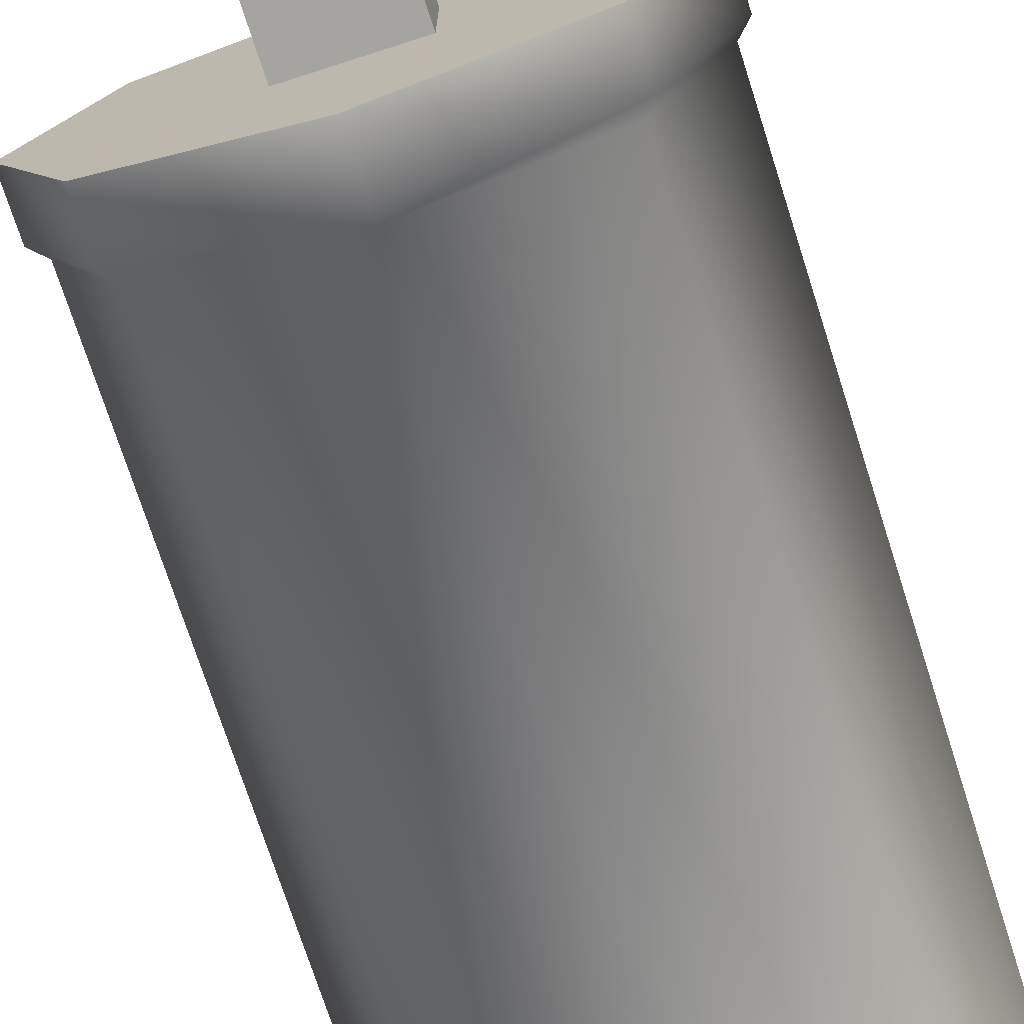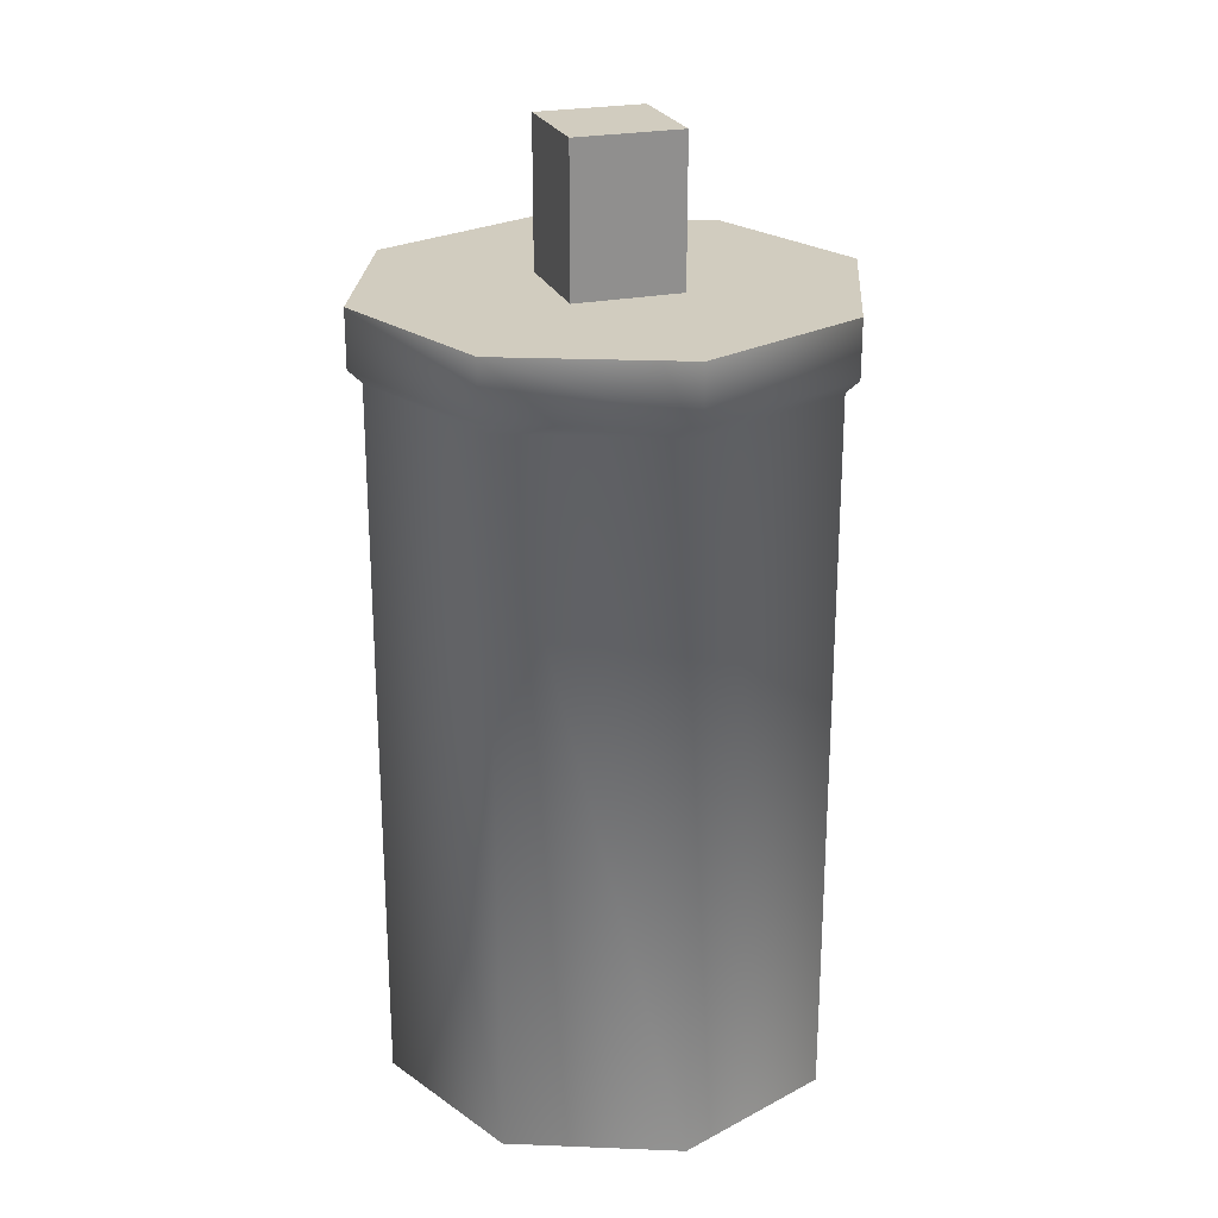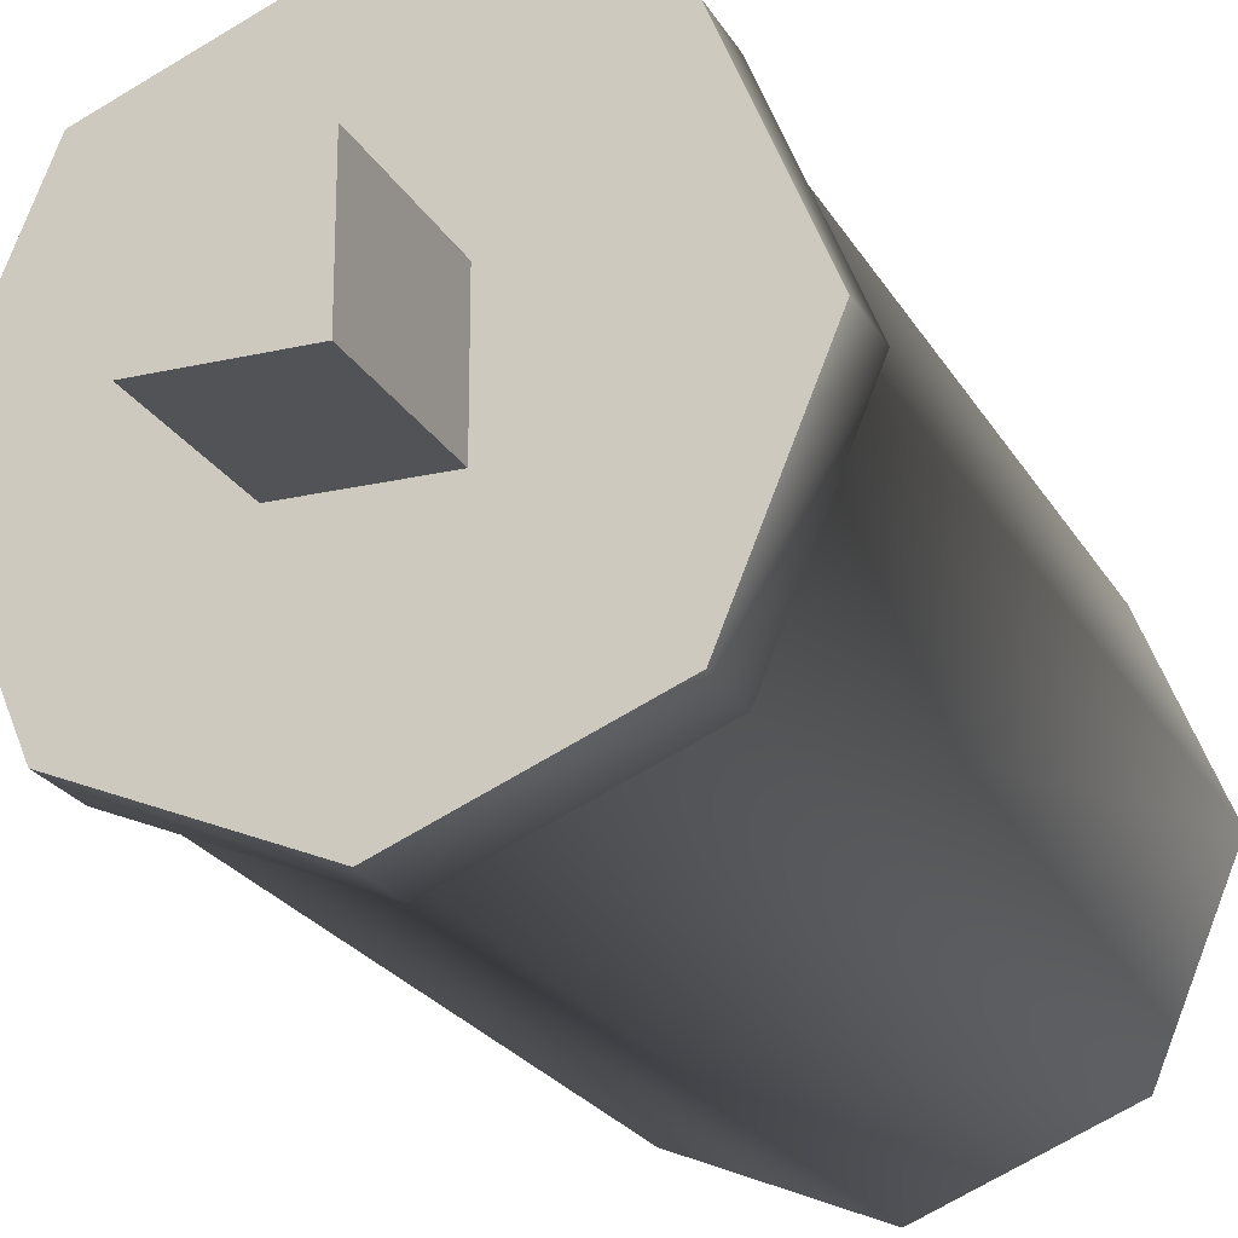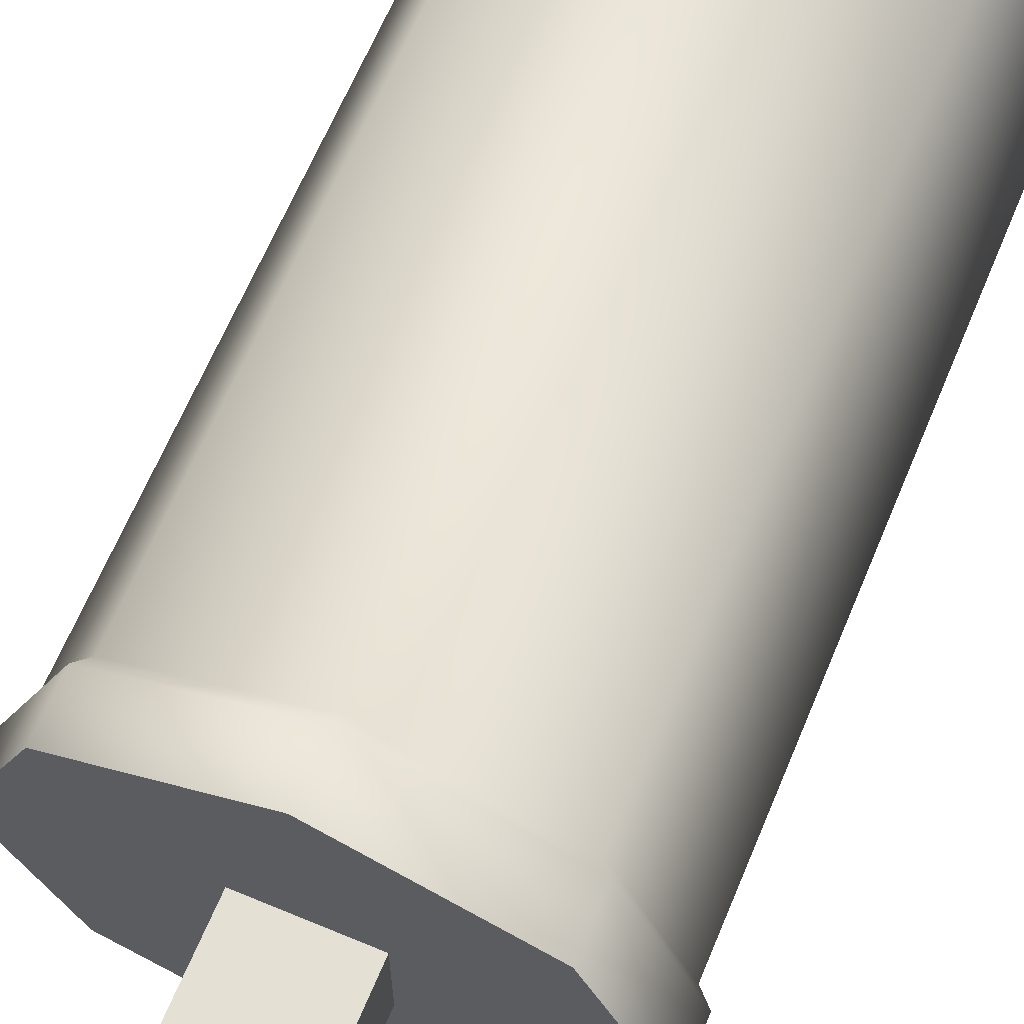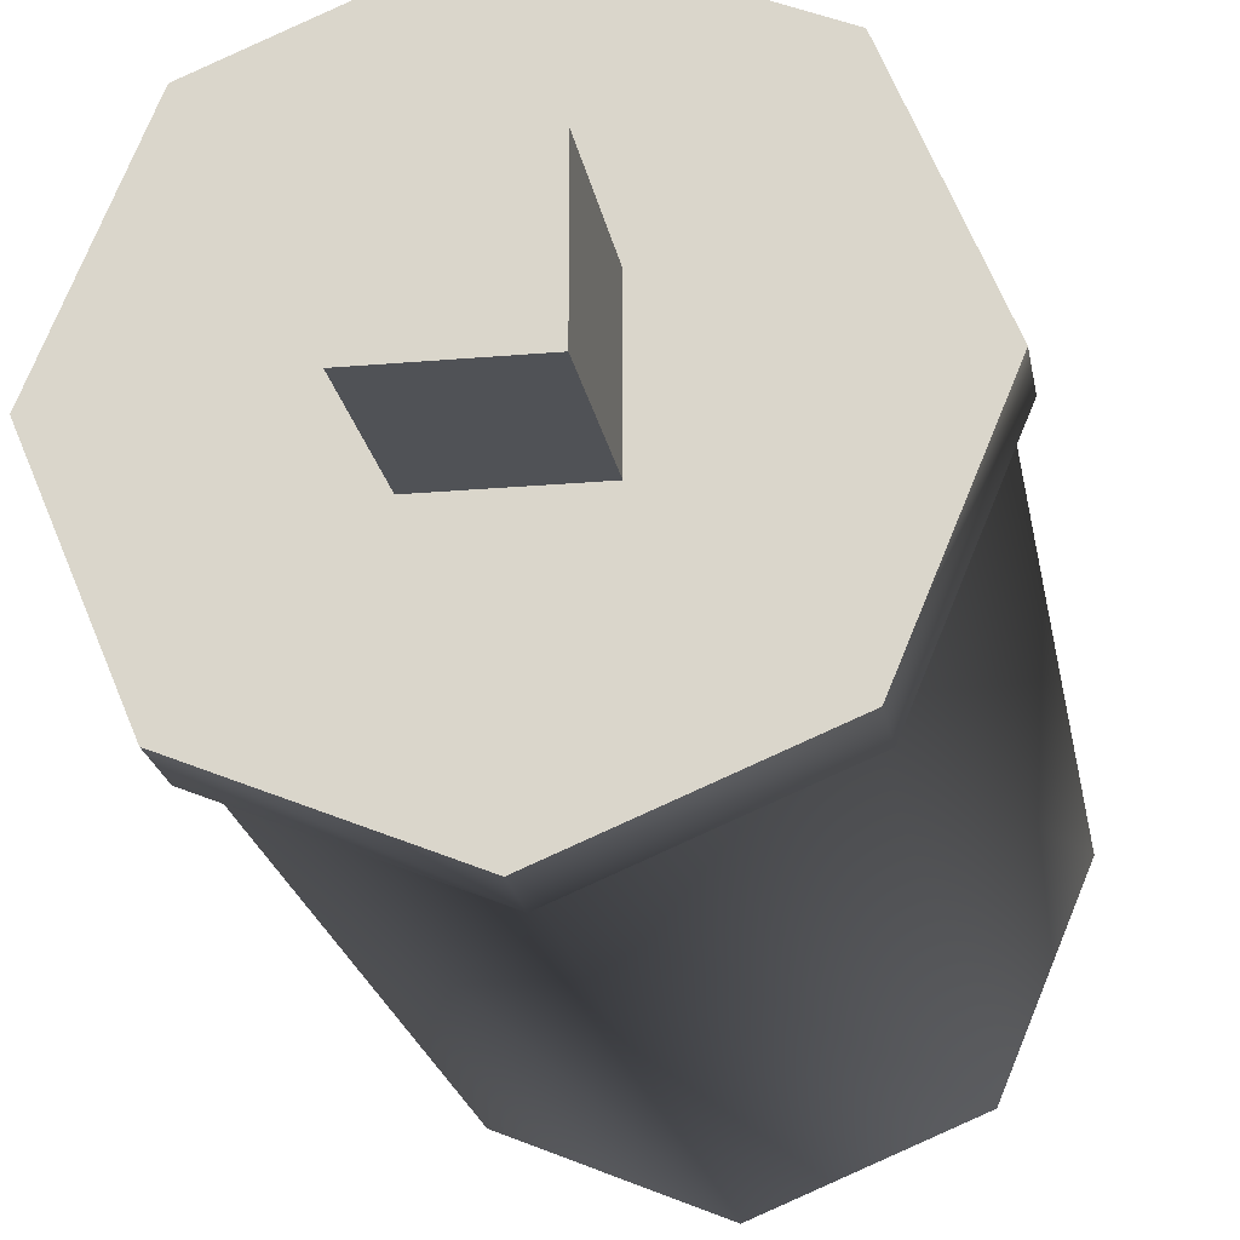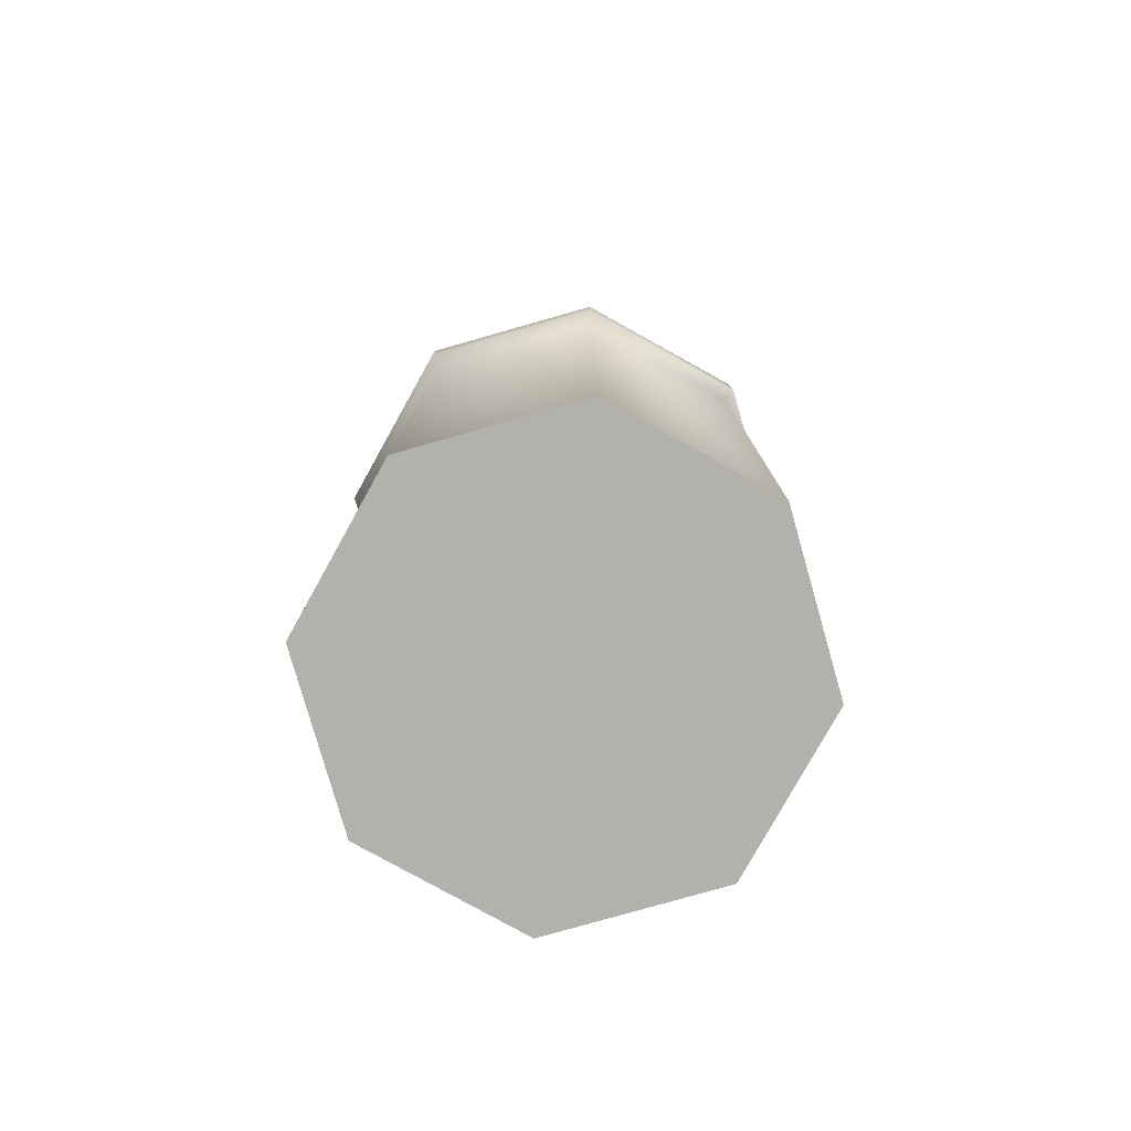
<metadata>
{"format":"obj","ext":"obj","renderer":"f3d","projection":"perspective","resolution":1024,"background":"white","views":[{"elev":-73.3,"azim":17.8,"up":"+Y"},{"elev":24.0,"azim":71.3,"up":"+Z"},{"elev":-22.2,"azim":22.0,"up":"+Y"},{"elev":65.2,"azim":22.7,"up":"+Y"},{"elev":-20.7,"azim":9.3,"up":"+Y"},{"elev":-79.1,"azim":-6.6,"up":"+Z"}]}
</metadata>
<code>
v 0 0.04347 0.07007
v 0 -0.001531 0.07007
v 0.03182 0.01165 0.07007
v 0.045 0.04347 0.07007
v 0.03182 0.07529 0.07007
v 0 0.08847 0.07007
v -0.03182 0.07529 0.07007
v -0.045 0.04347 0.07007
v -0.03182 0.01165 0.07007
v 0 0.000969 -0.07598
v 0.03005 0.01342 -0.07598
v 0.0425 0.04347 -0.07598
v 0.03005 0.07352 -0.07598
v 0 0.08597 -0.07598
v -0.0425 0.04347 -0.07598
v -0.03005 0.01342 -0.07598
v -0.03005 0.07352 -0.07598
v -0.01 0.03347 0.09705
v -0.01 0.03347 0.07005
v 0.01 0.03347 0.09705
v 0.01 0.03347 0.07005
v 0.01 0.05347 0.09705
v 0.01 0.05347 0.07005
v -0.01 0.05347 0.09705
v -0.01 0.05347 0.07005
v 0 0.000969 0.057
v 0.03005 0.01342 0.057
v 0.0425 0.04347 0.057
v 0.03005 0.07352 0.057
v 0 0.08597 0.057
v -0.03005 0.07352 0.057
v -0.0425 0.04347 0.057
v -0.03005 0.01342 0.057
v 0.045 0.04347 0.05948
v 0.03182 0.01165 0.05948
v 0.03182 0.07529 0.05948
v 0 0.08847 0.05948
v -0.03182 0.07529 0.05948
v -0.045 0.04347 0.05948
v -0.03182 0.01165 0.05948
v 0 -0.001531 0.05948
g obj1
f 2 3 1
f 3 4 1
f 4 5 1
f 5 6 1
f 6 7 1
f 7 8 1
f 8 9 1
f 9 2 1
f 11 10 17
f 12 11 17
f 13 12 17
f 14 13 17
f 16 15 17
f 10 16 17
f 19 21 20
f 18 19 20
f 21 23 22
f 20 21 22
f 23 25 24
f 22 23 24
f 25 19 18
f 24 25 18
f 18 20 22
f 24 18 22
f 26 10 11
f 27 26 11
f 27 11 12
f 28 27 12
f 28 12 13
f 29 28 13
f 29 13 14
f 30 29 14
f 30 14 17
f 31 30 17
f 31 17 15
f 32 31 15
f 32 15 16
f 33 32 16
f 33 16 10
f 26 33 10
f 35 27 28
f 34 35 28
f 34 4 3
f 35 34 3
f 34 28 29
f 36 34 29
f 36 5 4
f 34 36 4
f 36 29 30
f 37 36 30
f 37 6 5
f 36 37 5
f 30 31 38
f 37 30 38
f 38 7 6
f 37 38 6
f 38 31 32
f 39 38 32
f 39 8 7
f 38 39 7
f 39 32 33
f 40 39 33
f 40 9 8
f 39 40 8
f 40 33 26
f 41 40 26
f 41 2 9
f 40 41 9
f 26 27 35
f 41 26 35
f 35 3 2
f 41 35 2

</code>
